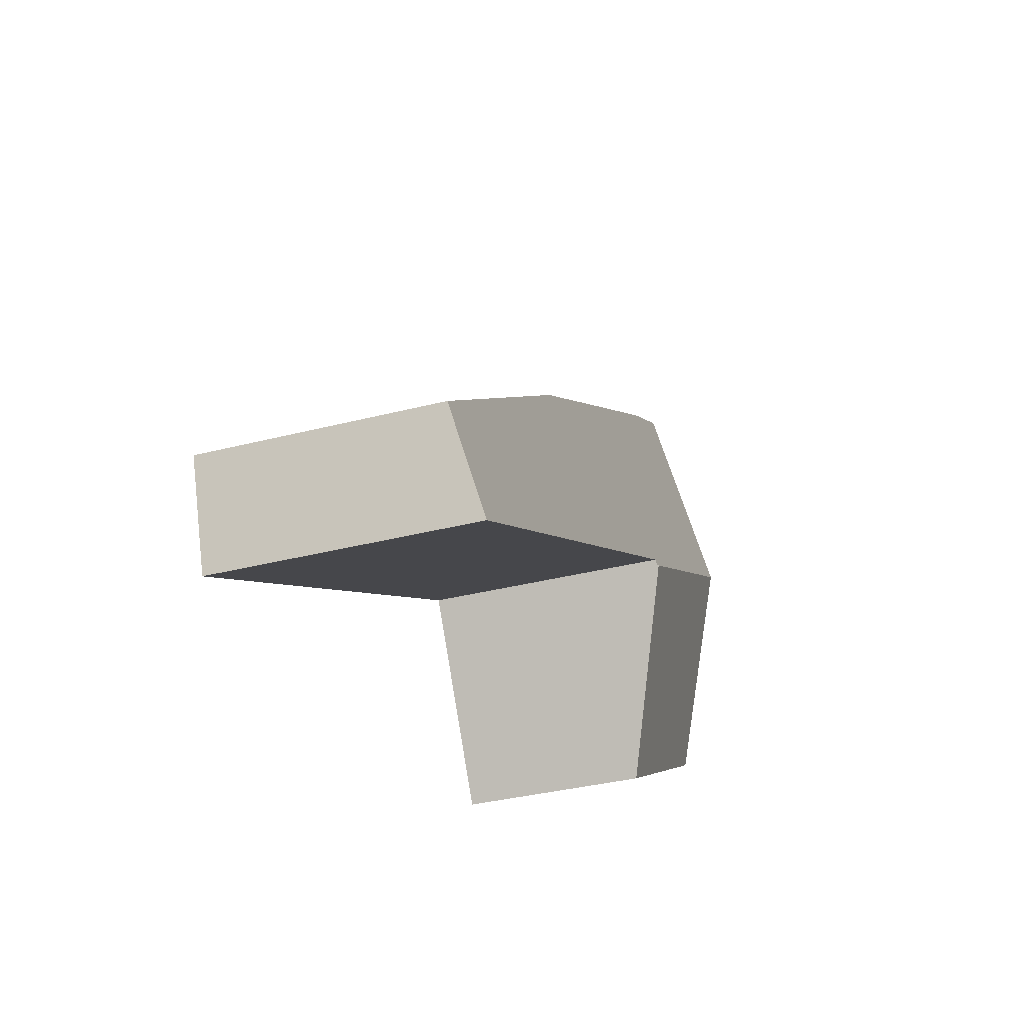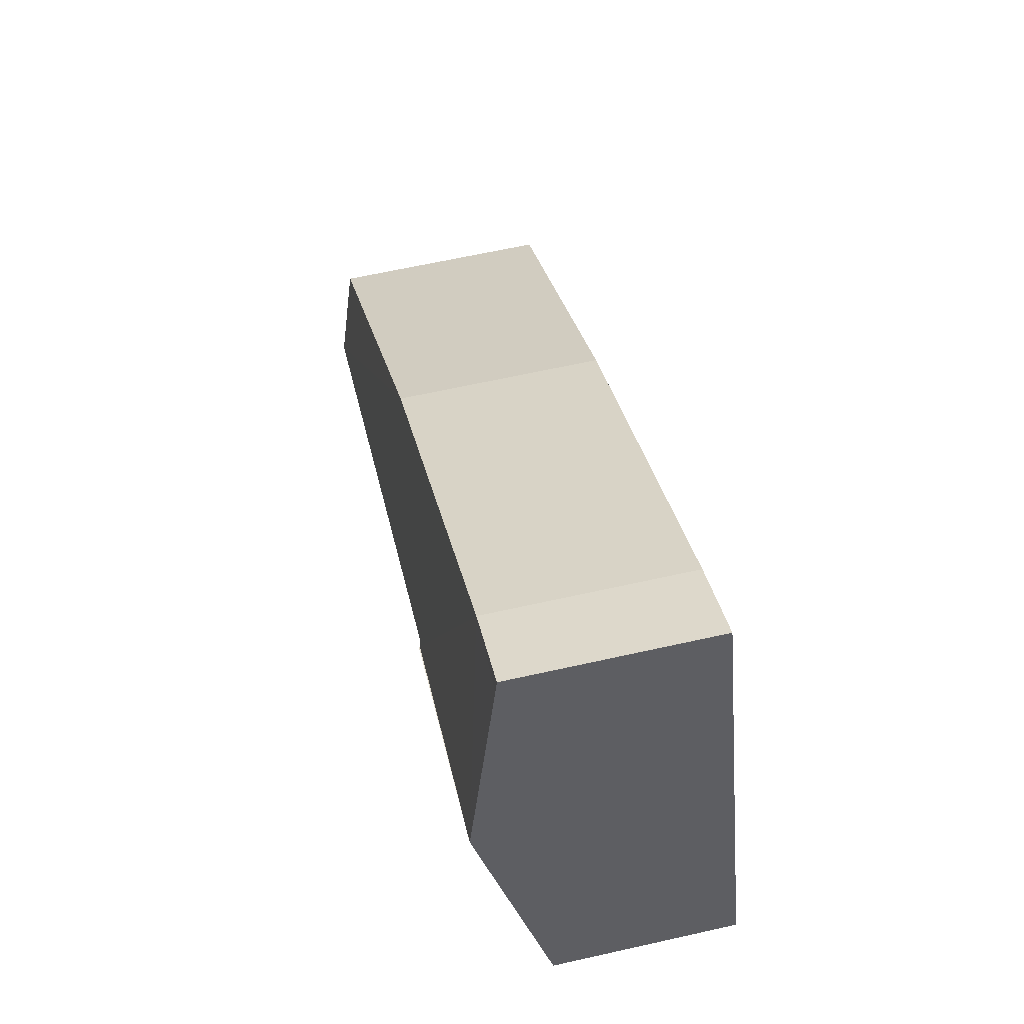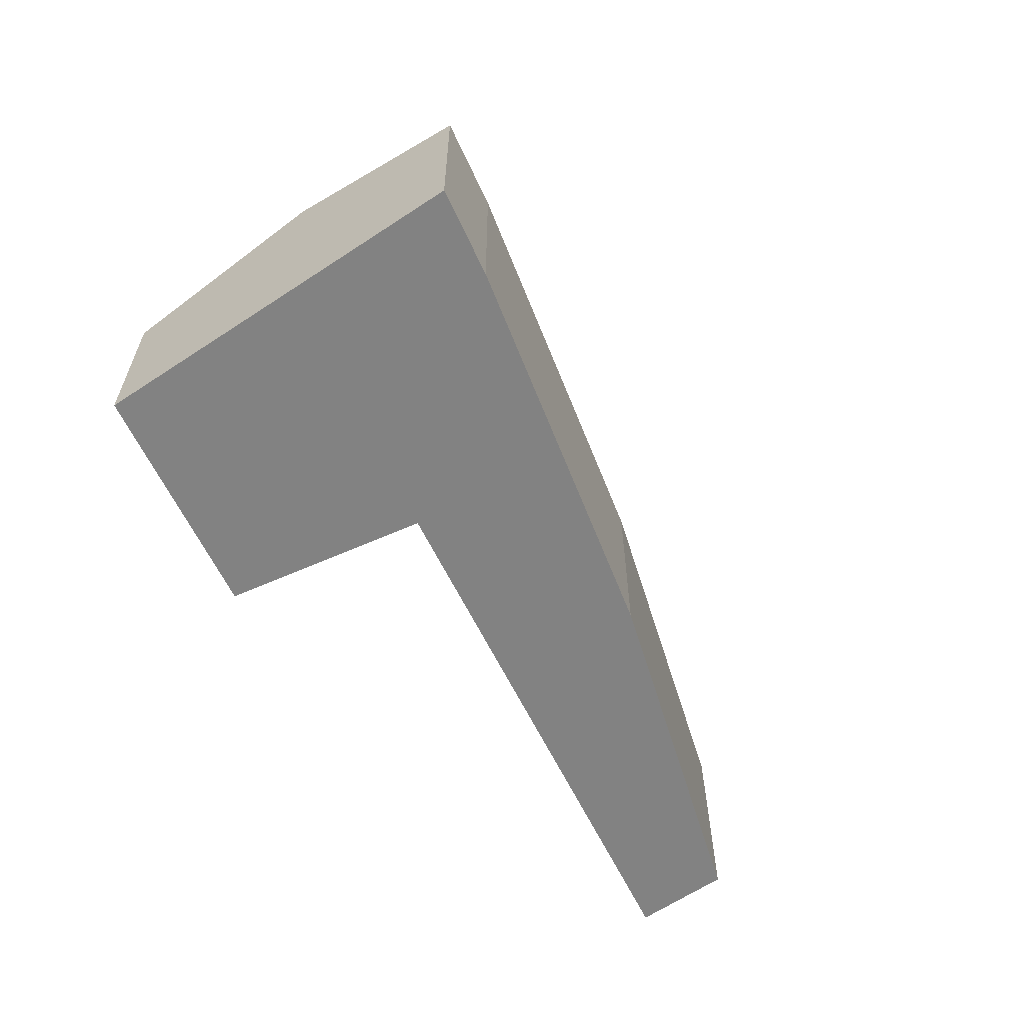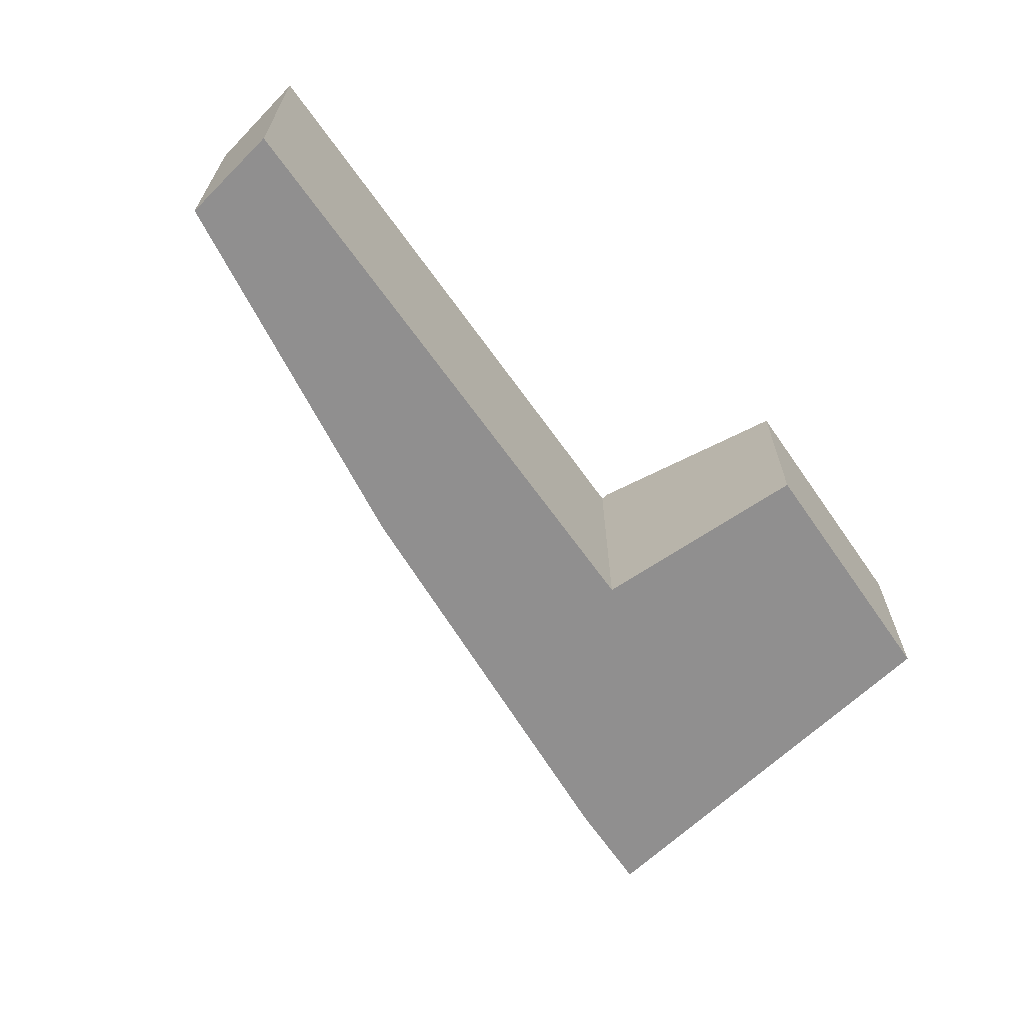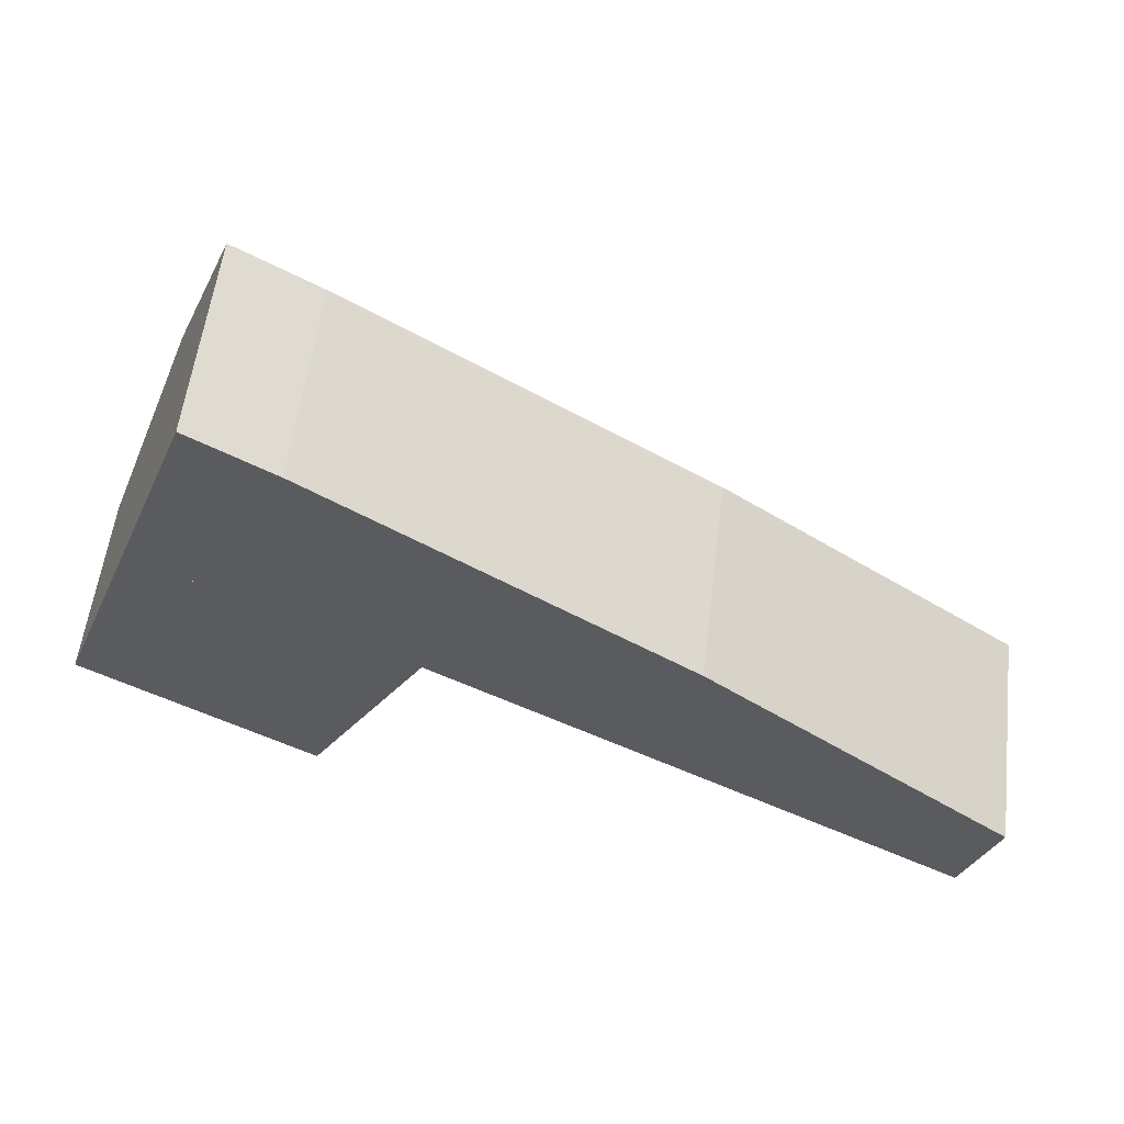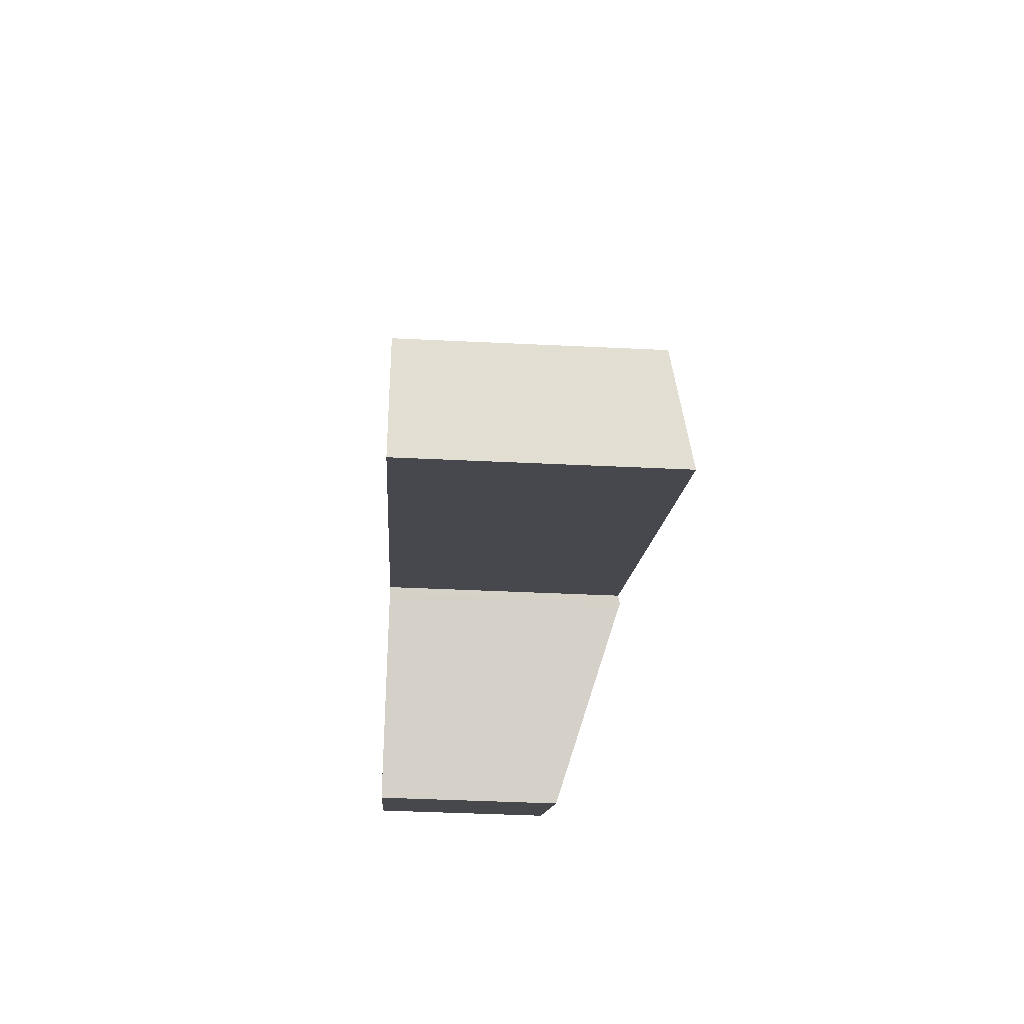
<metadata>
{"format":"obj","ext":"obj","renderer":"f3d","projection":"perspective","resolution":1024,"background":"white","views":[{"elev":-35.5,"azim":108.8,"up":"+Z"},{"elev":64.4,"azim":-102.7,"up":"+Z"},{"elev":-60.7,"azim":-34.6,"up":"+Y"},{"elev":-65.4,"azim":155.2,"up":"+Y"},{"elev":56.0,"azim":6.9,"up":"+Z"},{"elev":-41.5,"azim":86.6,"up":"+Z"}]}
</metadata>
<code>
v  3.289 2.721 -1.932
v  1.168 3.651 2.982
v  4.938 3.658 0.82
v  0 2.727 1.67e-16
v  1.168 -1.826e-16 2.982
v  0 0 0
v  4.938 -5.021e-17 0.82
v  3.289 1.183e-16 -1.932
v  8.814 3.124 1.435
v  4.989 3.62 0.906
v  6.076 3.073 3.289
v  5.114 3.62 0.834
v  12.86 3.62 -3.607
v  13.39 3.302 -2.165
v  3.489 3.024 5.04
v  2.199 3.054 5.615
v  2.261 3.019 5.774
v  4.938 3.641 0.82
v  5.078 3.054 3.964
v  8.814 -8.787e-17 1.435
v  3.489 -3.086e-16 5.04
v  5.078 -2.427e-16 3.964
v  6.076 -2.014e-16 3.289
v  13.39 1.326e-16 -2.165
v  2.261 -3.536e-16 5.774
v  12.86 2.209e-16 -3.607
v  5.114 -5.107e-17 0.834
v  4.989 -5.548e-17 0.906
v  2.199 -3.438e-16 5.615
g defaultobject
f 1 2 3
f 2 1 4
f 4 5 2
f 5 4 6
f 2 7 3
f 7 2 5
f 7 1 3
f 1 7 8
f 1 6 4
f 6 1 8
f 6 7 5
f 7 6 8
f 9 10 11
f 10 9 12
f 12 9 13
f 13 9 14
f 15 16 17
f 16 15 2
f 2 15 18
f 18 15 19
f 18 19 11
f 18 11 10
f 11 20 9
f 20 11 19
f 20 19 15
f 20 15 21
f 20 21 22
f 20 22 23
f 9 24 14
f 24 9 20
f 17 21 15
f 21 17 25
f 14 26 13
f 26 14 24
f 26 12 13
f 12 26 27
f 12 27 10
f 10 27 28
f 18 5 2
f 5 18 7
f 10 7 18
f 7 10 28
f 5 16 2
f 16 5 17
f 17 5 25
f 25 5 29
f 24 27 26
f 27 24 20
f 27 20 23
f 27 23 28
f 28 5 7
f 5 28 23
f 5 23 22
f 5 22 21
f 5 21 29
f 29 21 25

</code>
